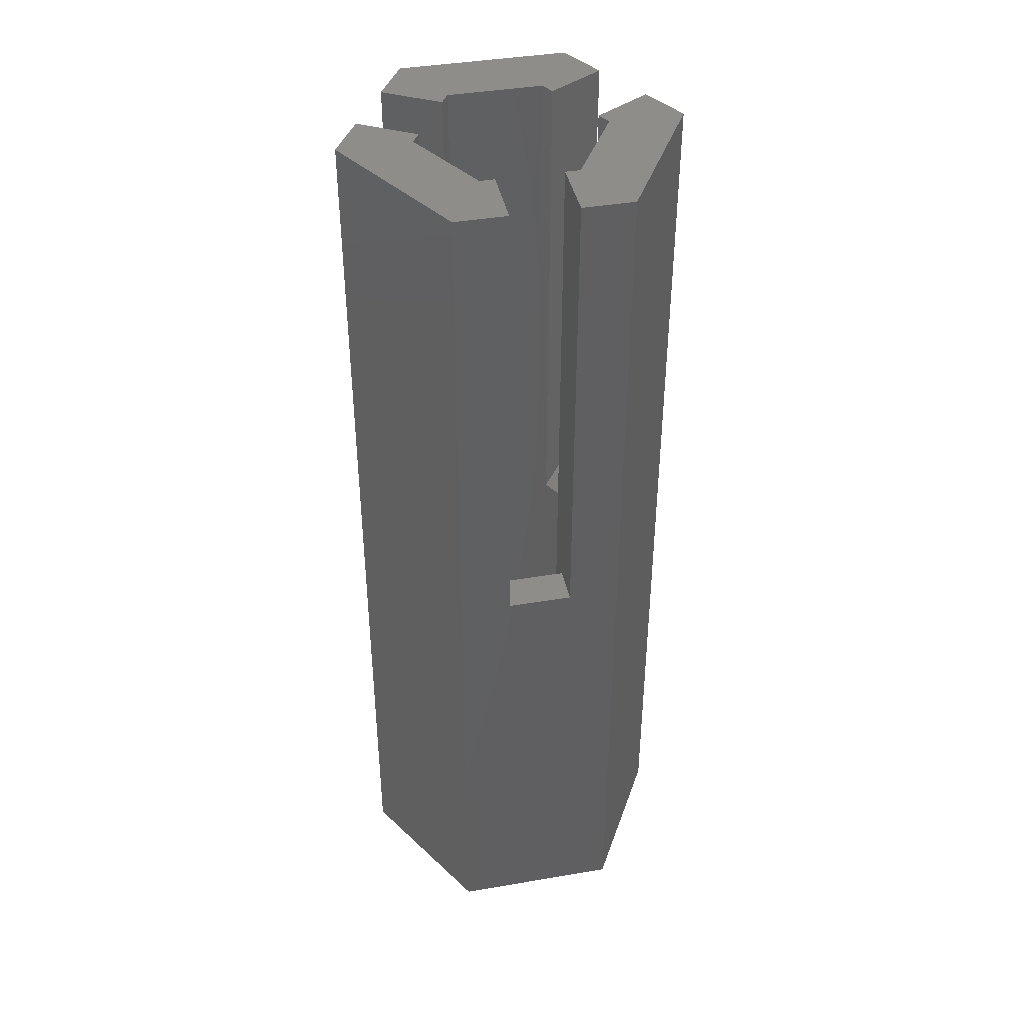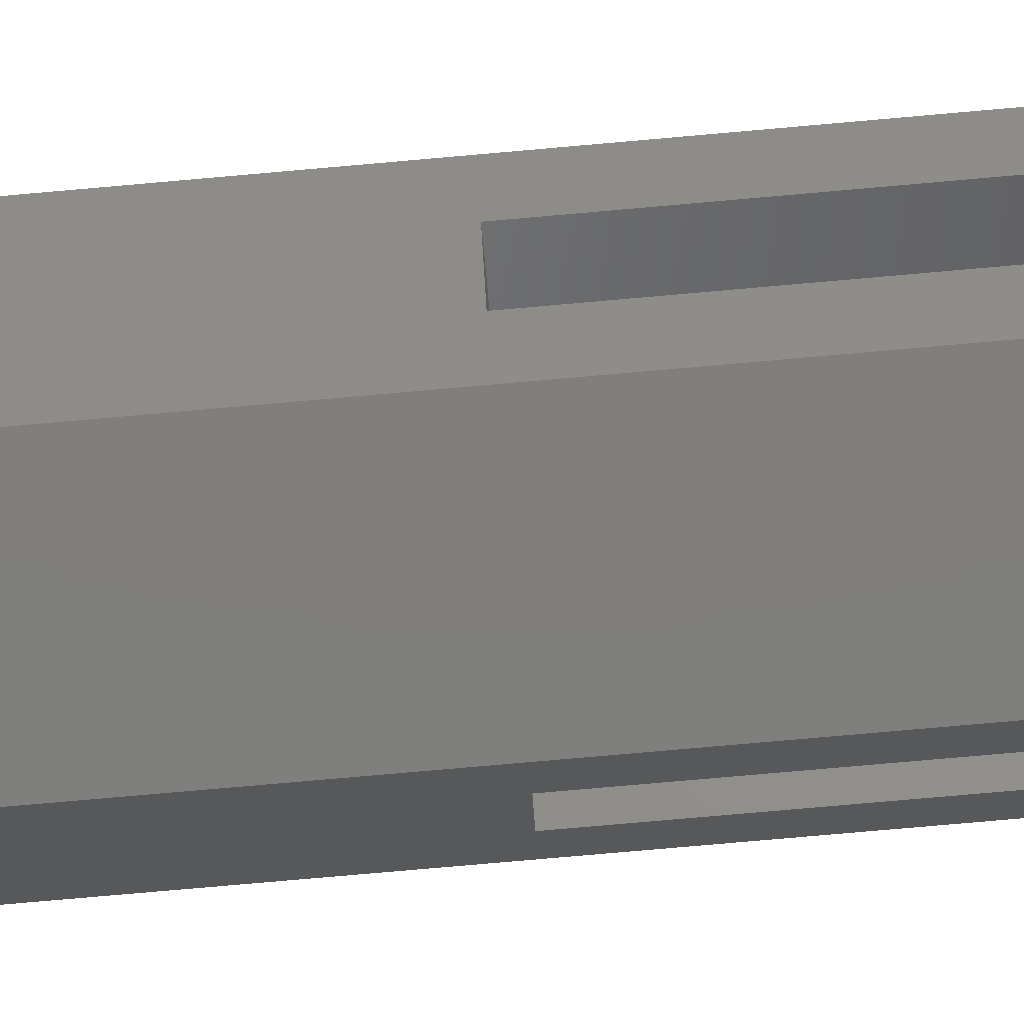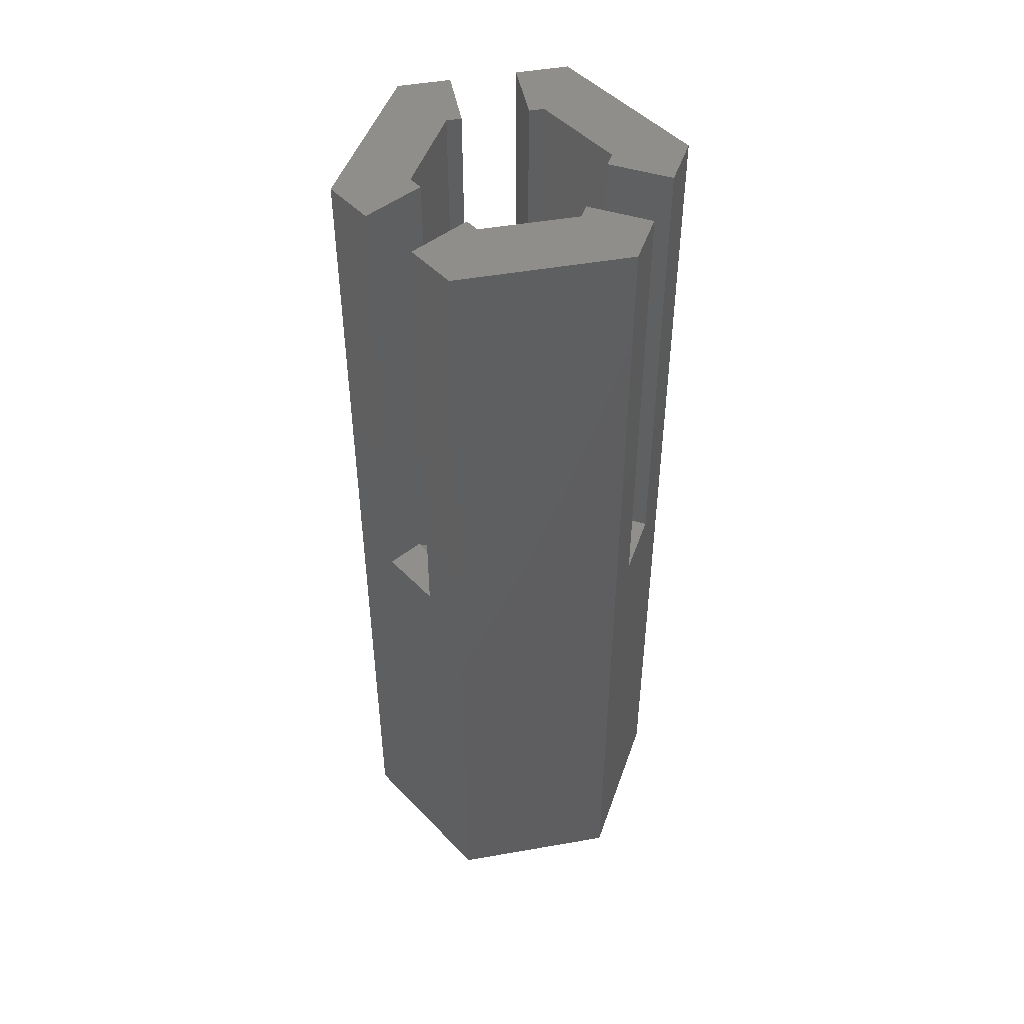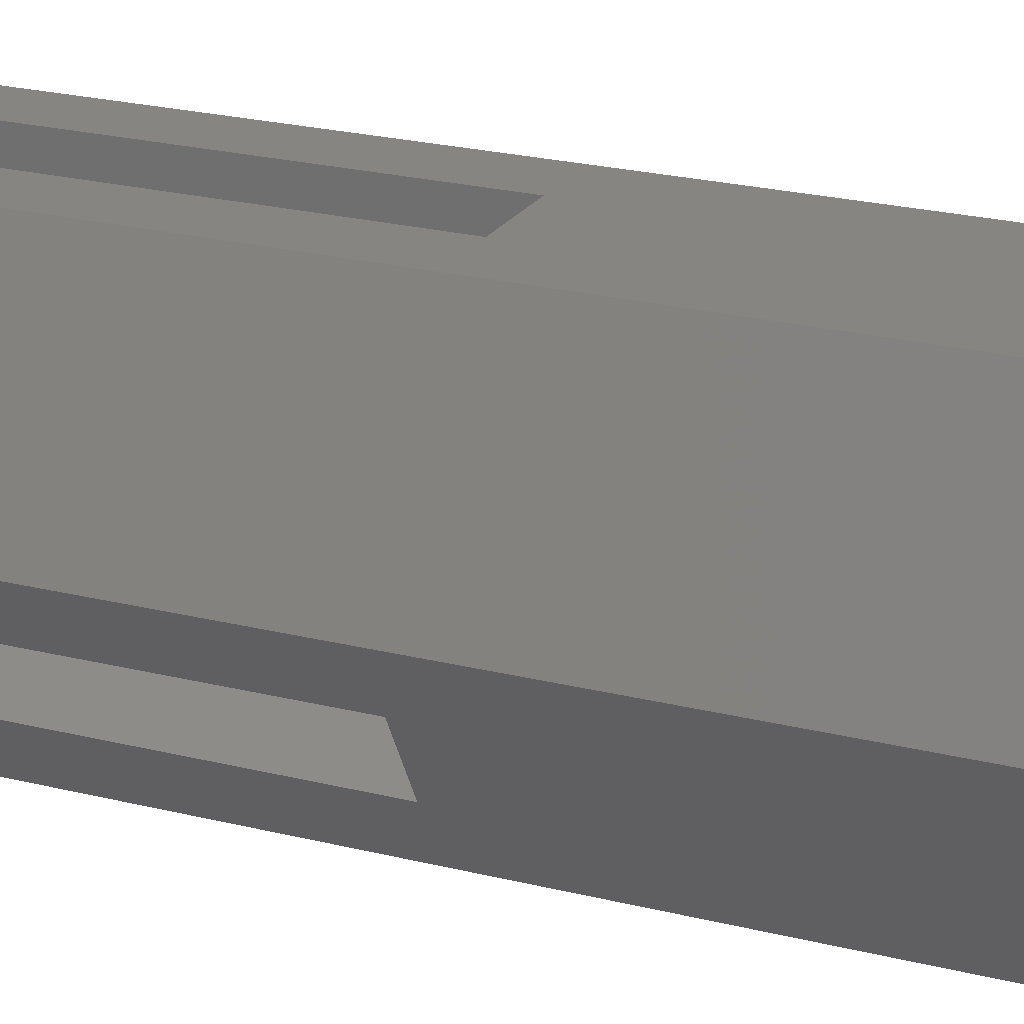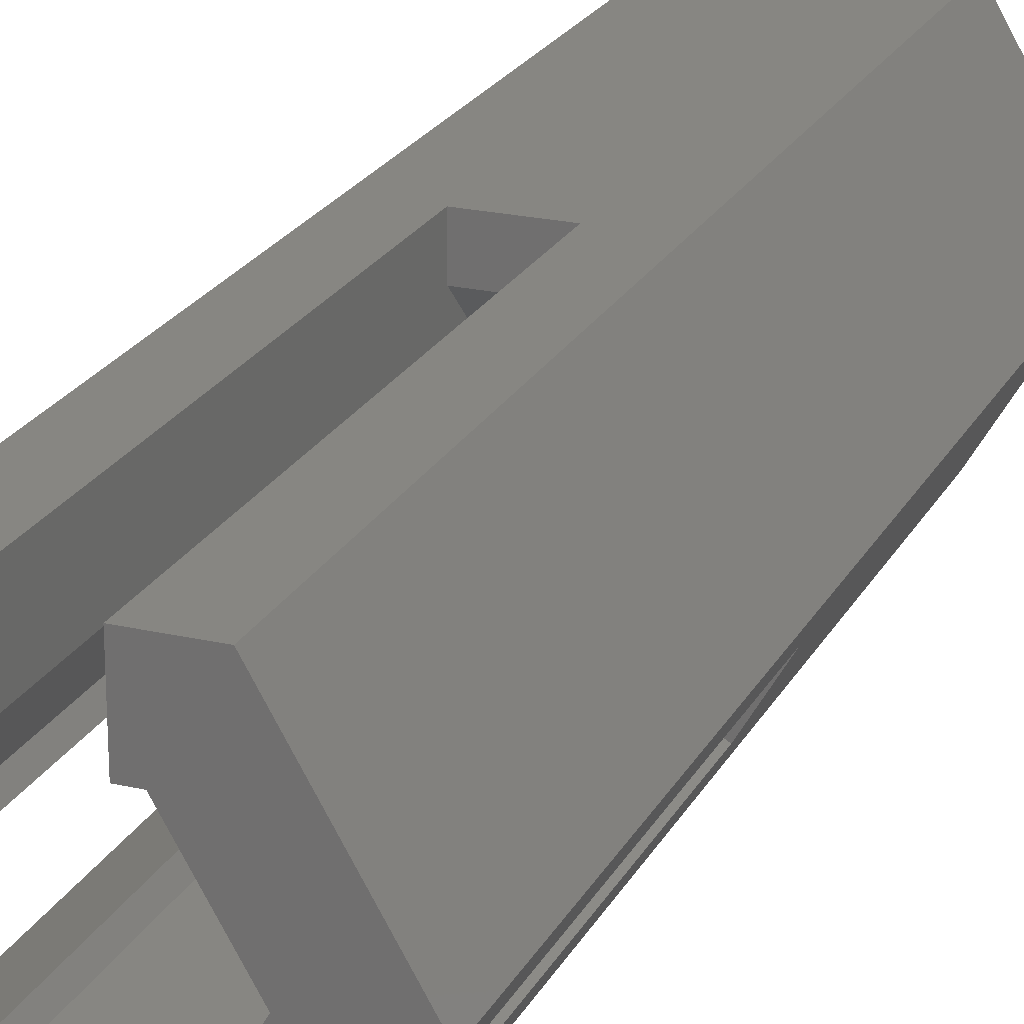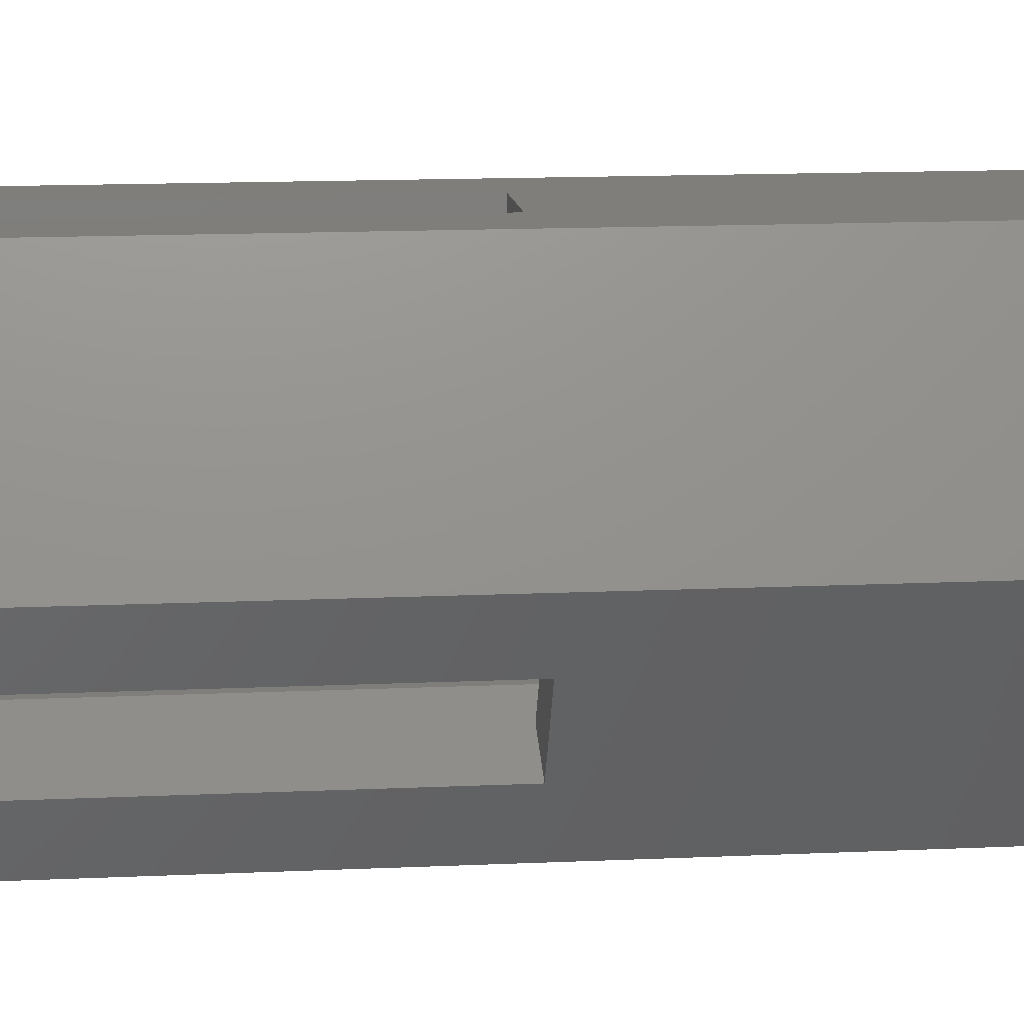
<metadata>
{"format":"stl","ext":"stl","renderer":"f3d","projection":"perspective","resolution":1024,"background":"white","views":[{"elev":41.1,"azim":-71.7,"up":"+Z"},{"elev":-79.2,"azim":-85.0,"up":"+Y"},{"elev":48.2,"azim":-131.1,"up":"+Z"},{"elev":22.3,"azim":113.9,"up":"+Y"},{"elev":22.5,"azim":21.7,"up":"+Y"},{"elev":12.0,"azim":83.2,"up":"+Y"}]}
</metadata>
<code>
# stl→obj: 76 verts, 148 faces
v -3.439 -4.353 30
v -2.976 -5.155 30
v -3.439 -4.353 -1.687
v -5.489 -0.802 -1.687
v -5.952 0 30
v -5.489 -0.802 30
v -5.952 0 -22.02
v -2.976 -5.155 -22.02
v 5.952 0 -22.02
v 5.489 -0.802 -1.687
v 5.952 0 30
v 3.439 -4.353 -1.687
v 2.976 -5.155 -22.02
v 2.976 -5.155 30
v 3.439 -4.353 30
v 5.489 -0.802 30
v -2.976 5.155 -22.02
v -2.976 5.155 30
v -2.05 5.155 -1.687
v -2.05 5.155 30
v 2.05 5.155 -1.687
v 2.976 5.155 30
v 2.05 5.155 30
v 2.976 5.155 -22.02
v -3.553 -6.155 -23.16
v -7.107 0 -26.11
v -7.107 0 -23.16
v -3.553 -6.155 -26.11
v 3.553 -6.155 -26.11
v 7.107 0 -23.16
v 7.107 0 -26.11
v 3.553 -6.155 -23.16
v 7.046 -0.07584 -23.16
v 7.09 0 -23.16
v 3.545 -6.14 -23.16
v -3.545 -6.14 -23.16
v -7.046 -0.07584 -23.16
v -7.09 0 -23.16
v 7.046 0.07584 -23.16
v 3.553 6.155 -23.16
v 3.545 6.14 -23.16
v -3.545 6.14 -23.16
v -3.553 6.155 -23.16
v -7.046 0.07584 -23.16
v 3.553 6.155 -26.11
v -3.553 6.155 -26.11
v 2.05 6.742 -0.1
v 2.05 9.155 30
v 2.05 9.155 -0.1
v -2.05 9.155 30
v -2.05 6.742 -0.1
v -2.05 9.155 -0.1
v -6.864 -1.596 -0.1
v -8.953 -2.802 30
v -8.953 -2.802 -0.1
v -4.814 -5.146 -0.1
v -6.903 -6.353 30
v -6.903 -6.353 -0.1
v 4.814 -5.146 -0.1
v 6.903 -6.353 30
v 6.903 -6.353 -0.1
v 6.864 -1.596 -0.1
v 8.953 -2.802 30
v 8.953 -2.802 -0.1
v -10.57 0 -30
v -10.57 0 30
v -5.285 -9.155 -30
v -5.285 -9.155 30
v 5.285 -9.155 30
v 10.57 0 30
v 10.57 0 -30
v 5.285 -9.155 -30
v 5.285 9.155 30
v -5.285 9.155 30
v -5.285 9.155 -30
v 5.285 9.155 -30
f 1 2 3
f 4 5 6
f 5 4 7
f 3 7 4
f 3 8 7
f 8 3 2
f 9 10 11
f 9 12 10
f 13 12 9
f 14 12 13
f 12 14 15
f 11 10 16
f 13 2 14
f 2 13 8
f 5 17 18
f 17 5 7
f 18 19 20
f 19 17 21
f 17 19 18
f 21 22 23
f 21 24 22
f 24 21 17
f 9 22 24
f 22 9 11
f 25 26 27
f 26 25 28
f 29 30 31
f 30 29 32
f 29 25 32
f 25 29 28
f 30 33 34
f 32 33 30
f 32 35 33
f 32 36 35
f 25 36 32
f 25 37 36
f 27 37 25
f 37 27 38
f 39 30 34
f 39 40 30
f 41 40 39
f 42 40 41
f 42 43 40
f 44 43 42
f 27 44 38
f 44 27 43
f 31 40 45
f 40 31 30
f 45 29 31
f 46 29 45
f 46 28 29
f 28 46 26
f 46 40 43
f 40 46 45
f 27 46 43
f 46 27 26
f 7 37 38
f 37 7 8
f 36 37 8
f 9 39 34
f 39 9 24
f 35 8 13
f 8 35 36
f 24 41 39
f 42 24 17
f 24 42 41
f 35 13 33
f 44 42 17
f 7 44 17
f 44 7 38
f 33 9 34
f 9 33 13
f 47 48 49
f 23 47 21
f 47 23 48
f 50 51 52
f 20 51 50
f 51 20 19
f 52 47 49
f 47 52 51
f 51 21 47
f 21 51 19
f 53 54 55
f 54 53 6
f 6 53 4
f 1 56 57
f 56 1 3
f 57 56 58
f 53 58 56
f 58 53 55
f 4 56 3
f 56 4 53
f 59 60 61
f 60 59 15
f 15 59 12
f 16 62 63
f 62 16 10
f 63 62 64
f 62 61 64
f 61 62 59
f 10 59 62
f 59 10 12
f 65 55 66
f 65 58 55
f 67 58 65
f 68 58 67
f 58 68 57
f 66 55 54
f 60 69 61
f 64 70 63
f 70 64 71
f 61 71 64
f 61 72 71
f 72 61 69
f 67 69 68
f 69 67 72
f 14 60 15
f 60 14 69
f 2 69 14
f 2 68 69
f 57 2 1
f 2 57 68
f 70 11 63
f 73 11 70
f 73 22 11
f 48 22 73
f 22 48 23
f 63 11 16
f 50 18 20
f 74 18 50
f 74 5 18
f 66 5 74
f 5 66 54
f 6 5 54
f 65 74 75
f 74 65 66
f 72 76 71
f 67 76 72
f 67 75 76
f 75 67 65
f 73 49 48
f 49 76 52
f 76 49 73
f 52 74 50
f 52 75 74
f 75 52 76
f 70 76 73
f 76 70 71

</code>
